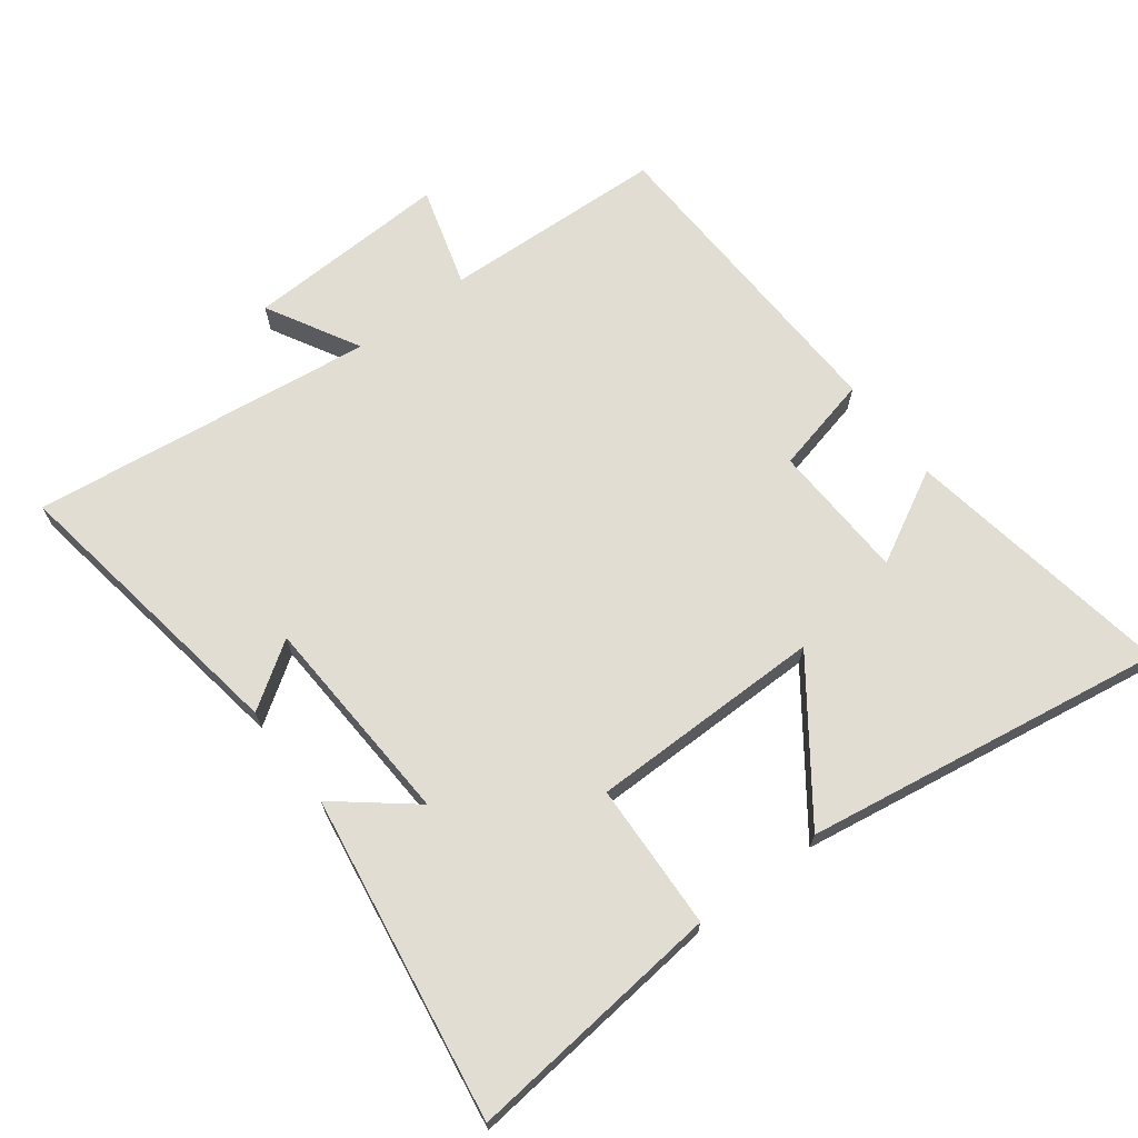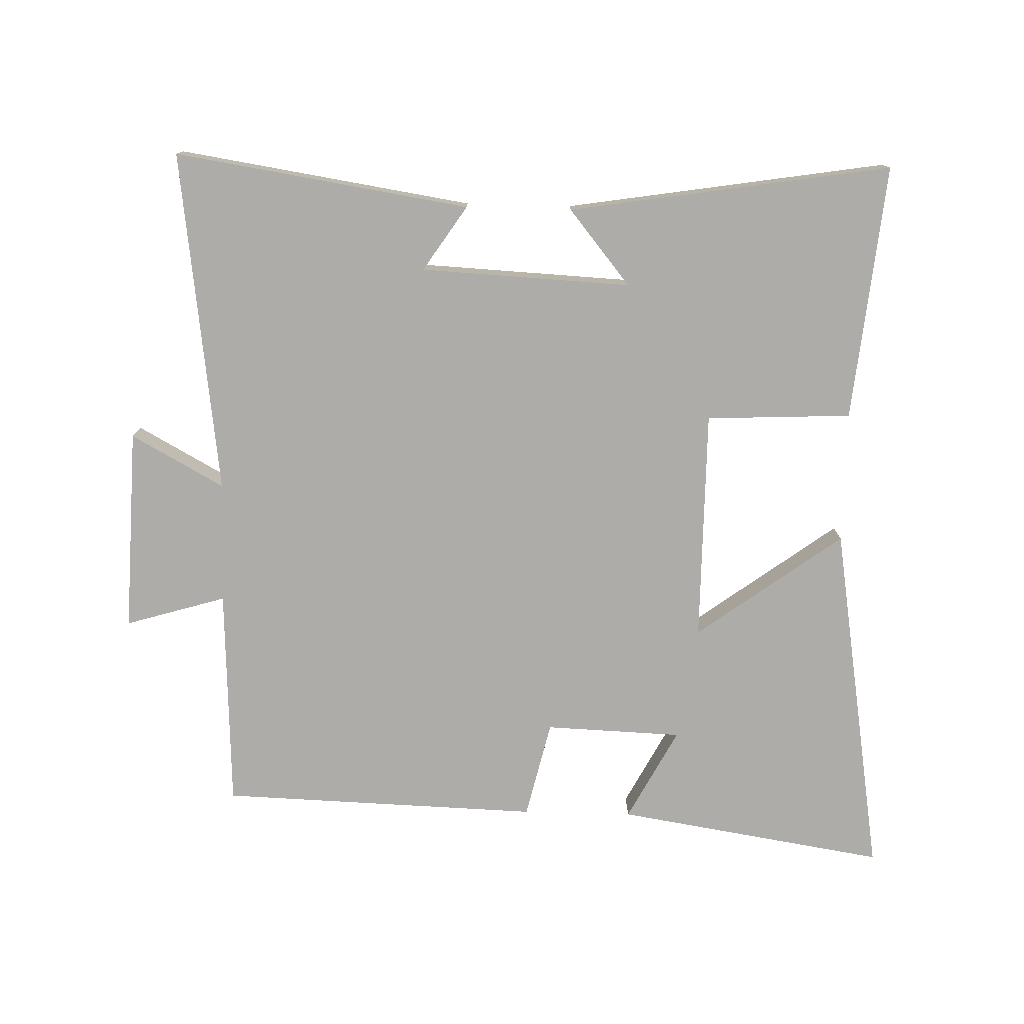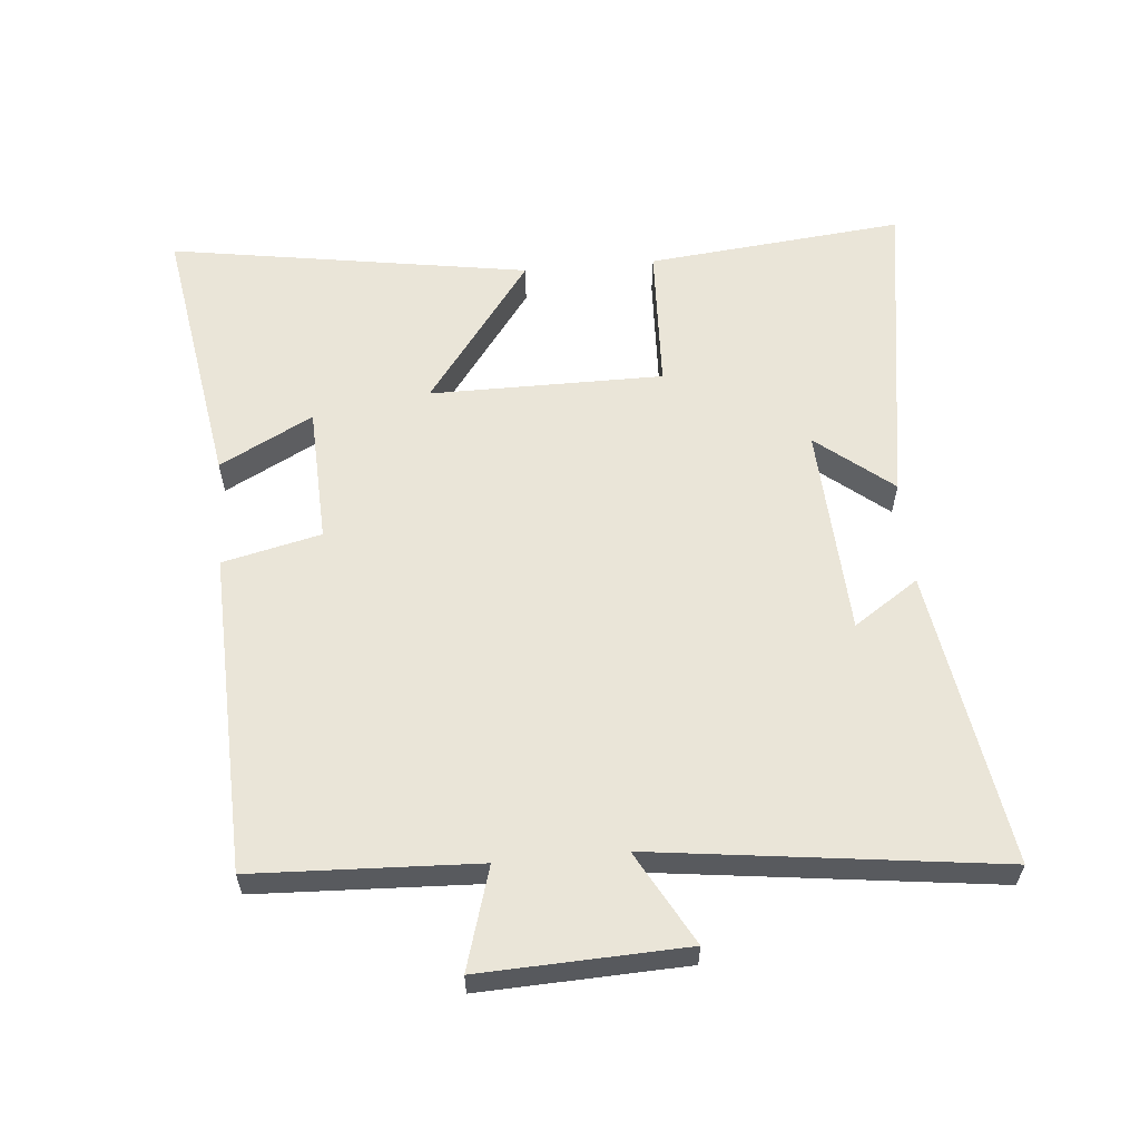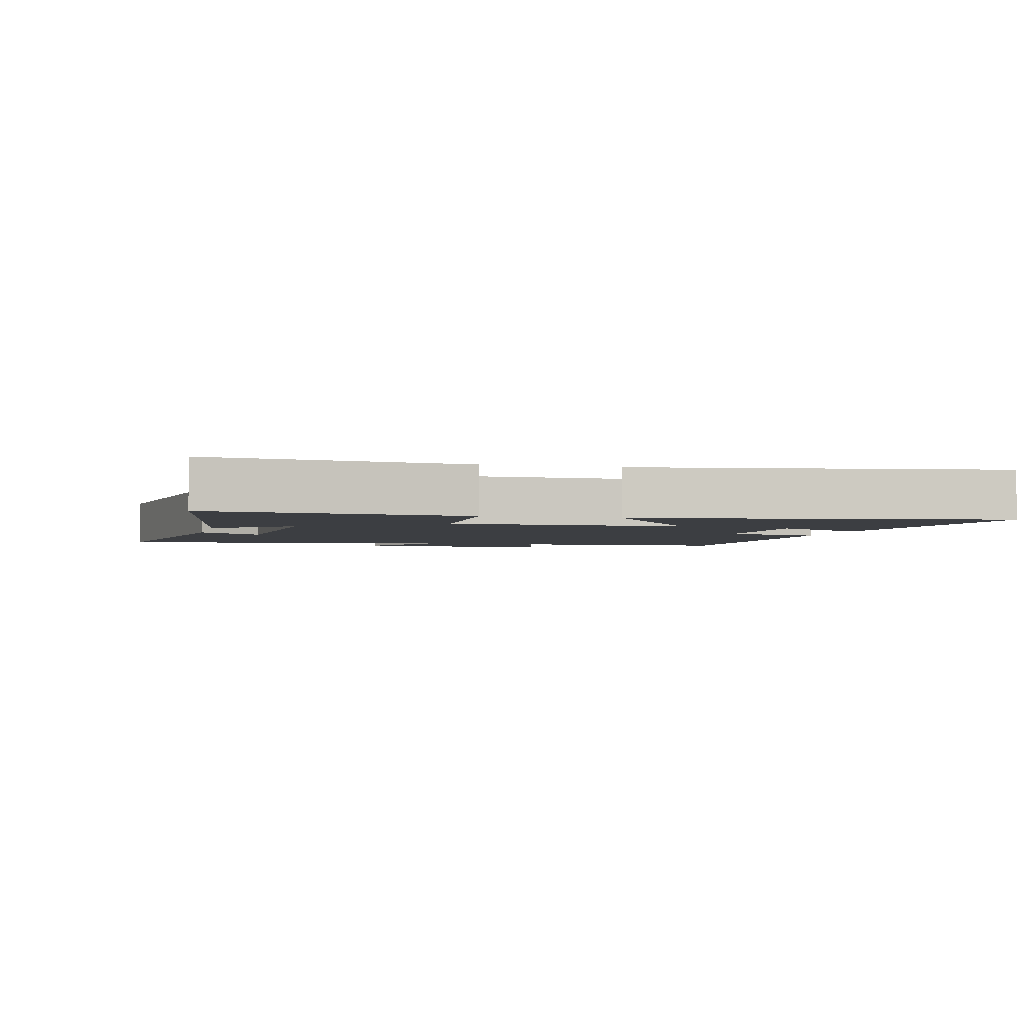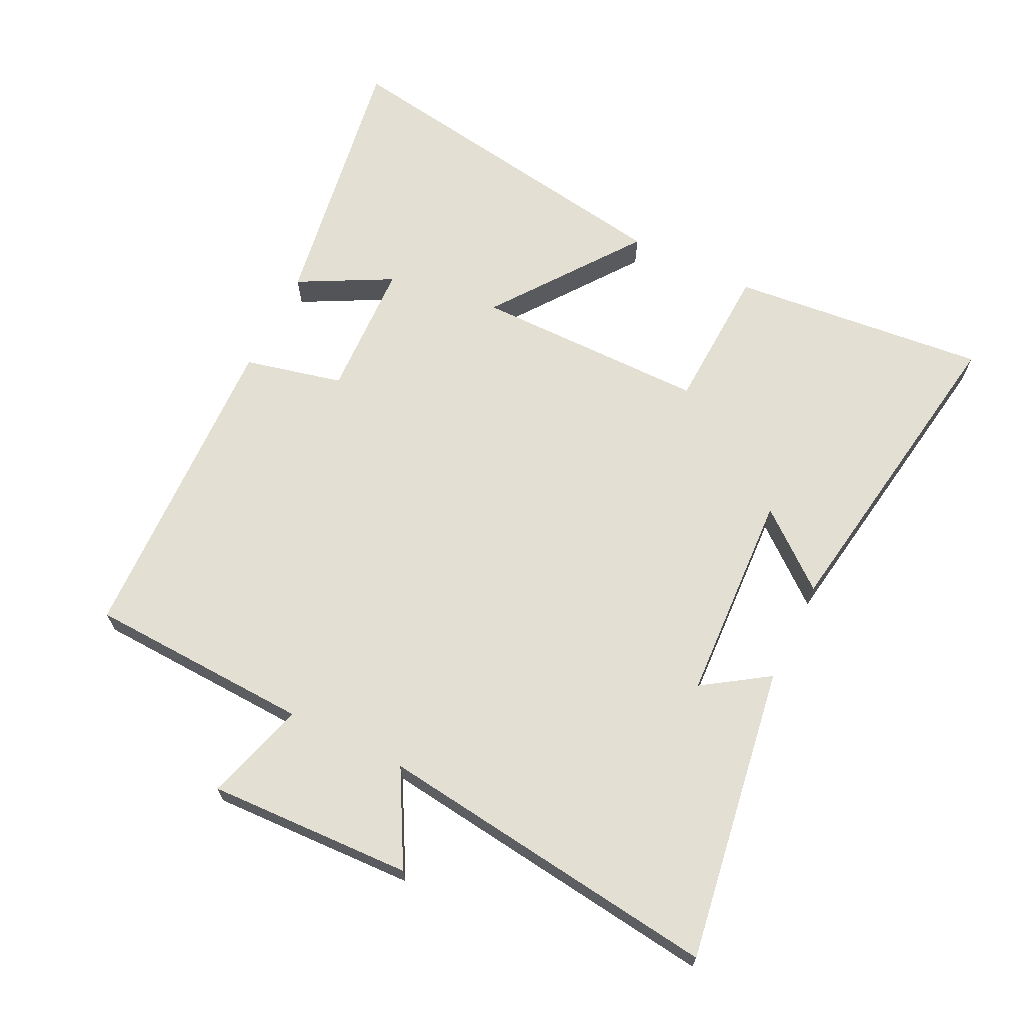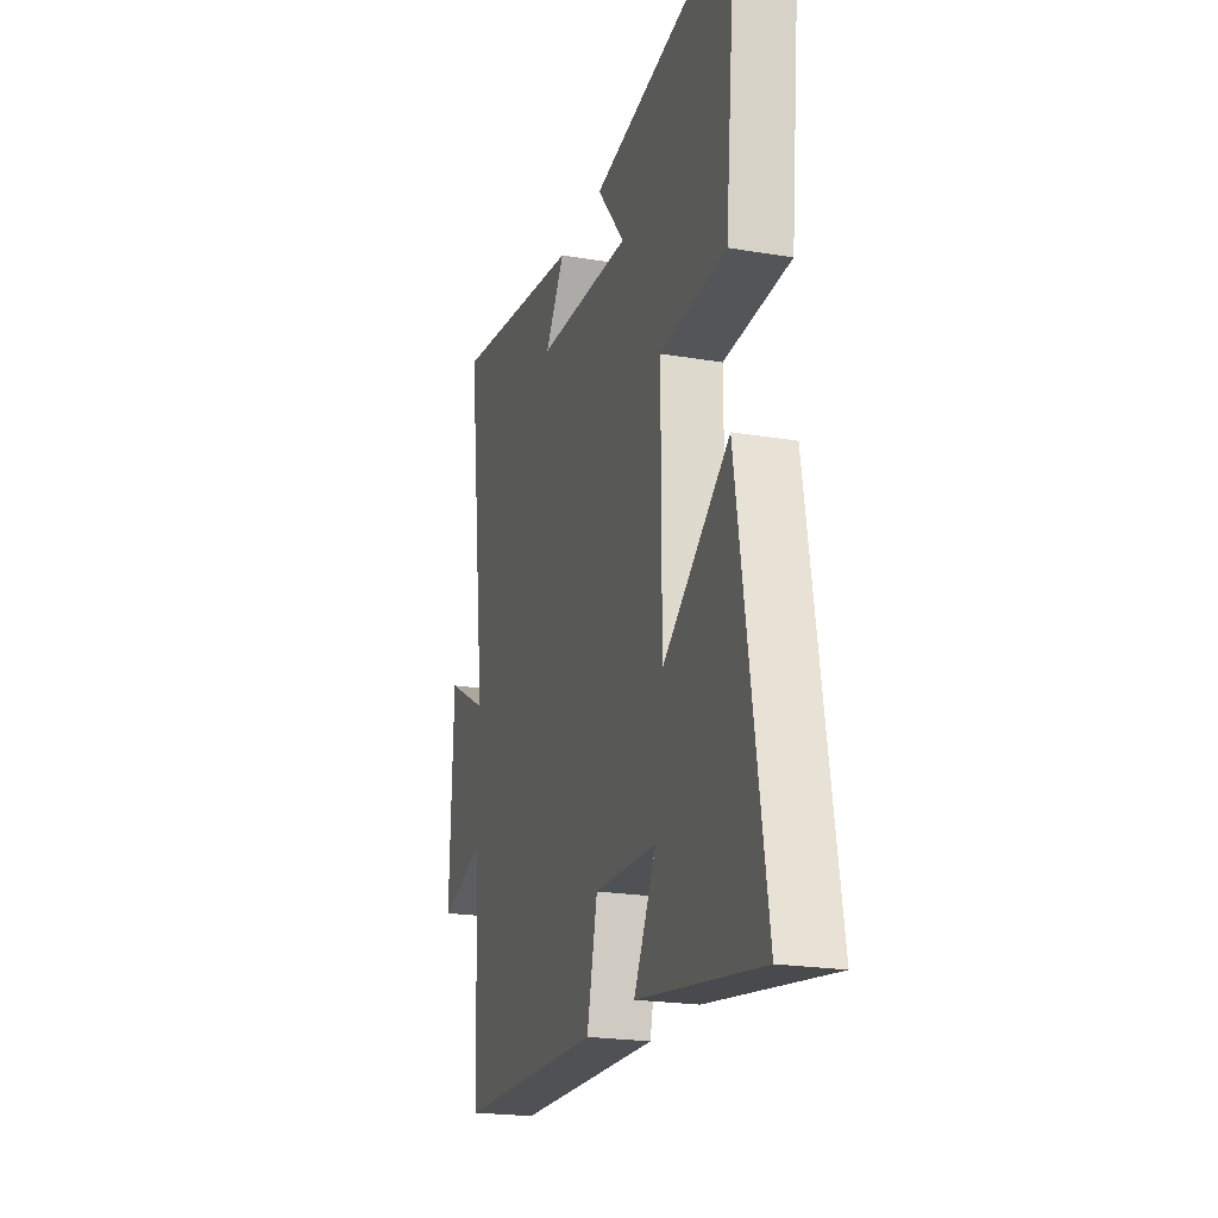
<metadata>
{"format":"obj","ext":"obj","renderer":"f3d","projection":"perspective","resolution":1024,"background":"white","views":[{"elev":68.2,"azim":52.7,"up":"+Y"},{"elev":-76.7,"azim":-1.5,"up":"+Y"},{"elev":59.1,"azim":-95.2,"up":"+Y"},{"elev":-3.0,"azim":75.9,"up":"+Y"},{"elev":67.0,"azim":-63.9,"up":"+Y"},{"elev":-21.6,"azim":73.5,"up":"+Z"}]}
</metadata>
<code>
v 0.539 0.07 0.578
v 0.5 0.07 0.186
v 0.277 0.07 0.176
v 0.277 0.07 -0.18
v 0.5 0.07 -0.016
v 0.589 0.07 -0.566
v 0.175 0.07 -0.5
v 0.25 0.07 -0.358
v 0.04 0.07 -0.35
v 0.005 0.07 -0.5
v -0.485 0.07 -0.484
v -0.5 0.07 -0.143
v -0.654 0.07 -0.189
v -0.642 0.07 0.123
v -0.5 0.07 0.045
v -0.567 0.07 0.57
v -0.116 0.07 0.5
v -0.182 0.07 0.401
v 0.14 0.07 0.385
v 0.046 0.07 0.5
v 0.539 0 0.578
v 0.5 0 0.186
v 0.277 0 0.176
v 0.277 0 -0.18
v 0.5 0 -0.016
v 0.589 0 -0.566
v 0.175 0 -0.5
v 0.25 0 -0.358
v 0.04 0 -0.35
v 0.005 0 -0.5
v -0.485 0 -0.484
v -0.5 0 -0.143
v -0.654 0 -0.189
v -0.642 0 0.123
v -0.5 0 0.045
v -0.567 0 0.57
v -0.116 0 0.5
v -0.182 0 0.401
v 0.14 0 0.385
v 0.046 0 0.5
f 19 20 1 2
f 18 19 2 3
f 15 16 17 18
f 15 18 3 4
f 12 13 14 15
f 11 12 15
f 10 11 15
f 9 10 15
f 8 9 15 4
f 5 6 7 8
f 4 5 8
f 22 21 40 39
f 23 22 39 38
f 38 37 36 35
f 24 23 38 35
f 35 34 33 32
f 35 32 31
f 35 31 30
f 35 30 29
f 24 35 29 28
f 28 27 26 25
f 28 25 24
f 1 21 22 2
f 2 22 23 3
f 3 23 24 4
f 4 24 25 5
f 5 25 26 6
f 6 26 27 7
f 7 27 28 8
f 8 28 29 9
f 9 29 30 10
f 10 30 31 11
f 11 31 32 12
f 12 32 33 13
f 13 33 34 14
f 14 34 35 15
f 15 35 36 16
f 16 36 37 17
f 17 37 38 18
f 18 38 39 19
f 19 39 40 20
f 20 40 21 1

</code>
